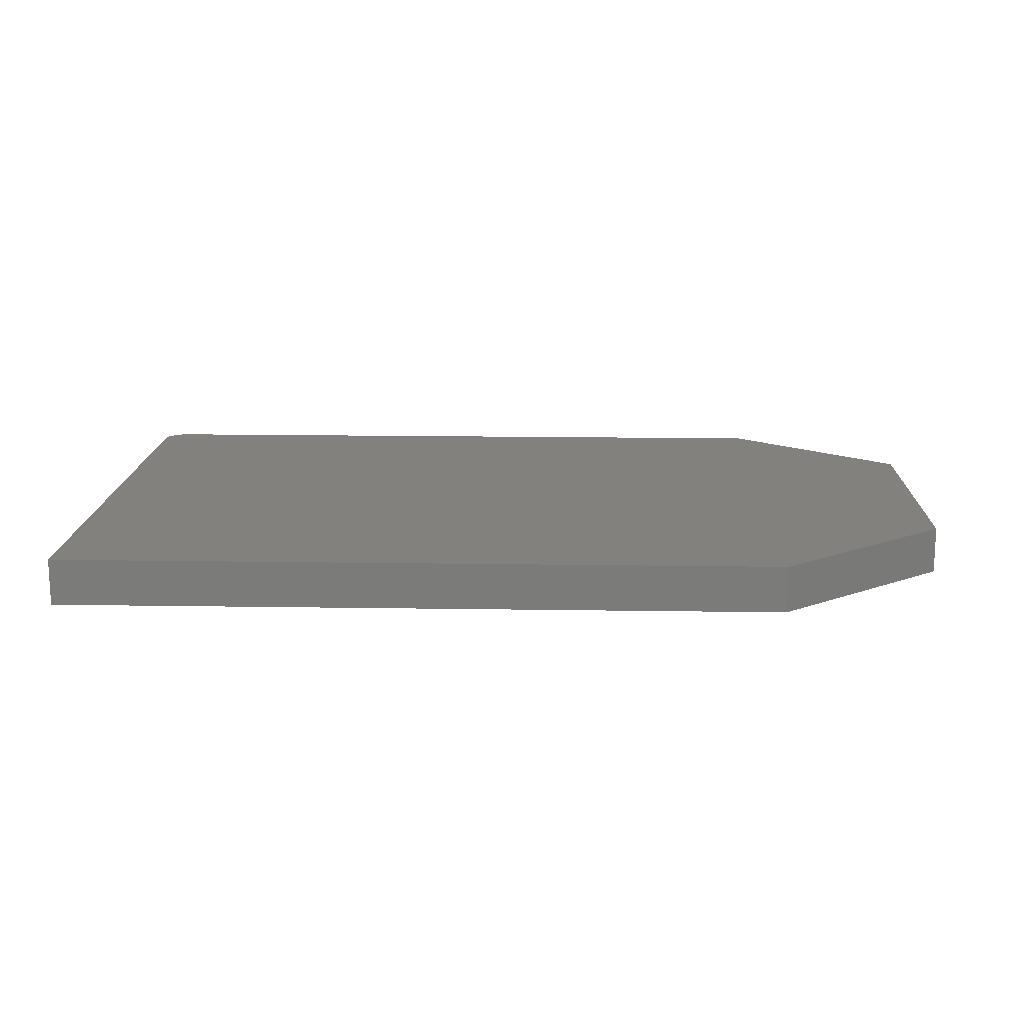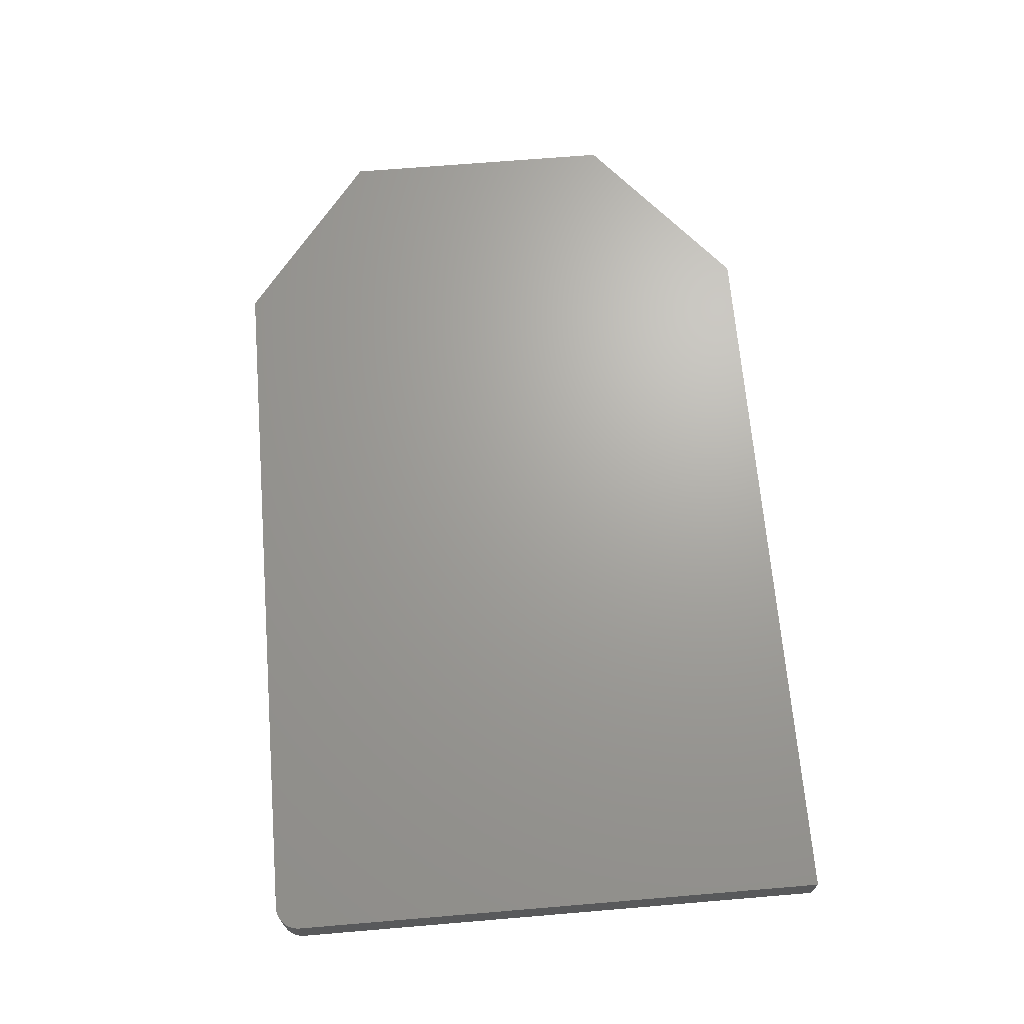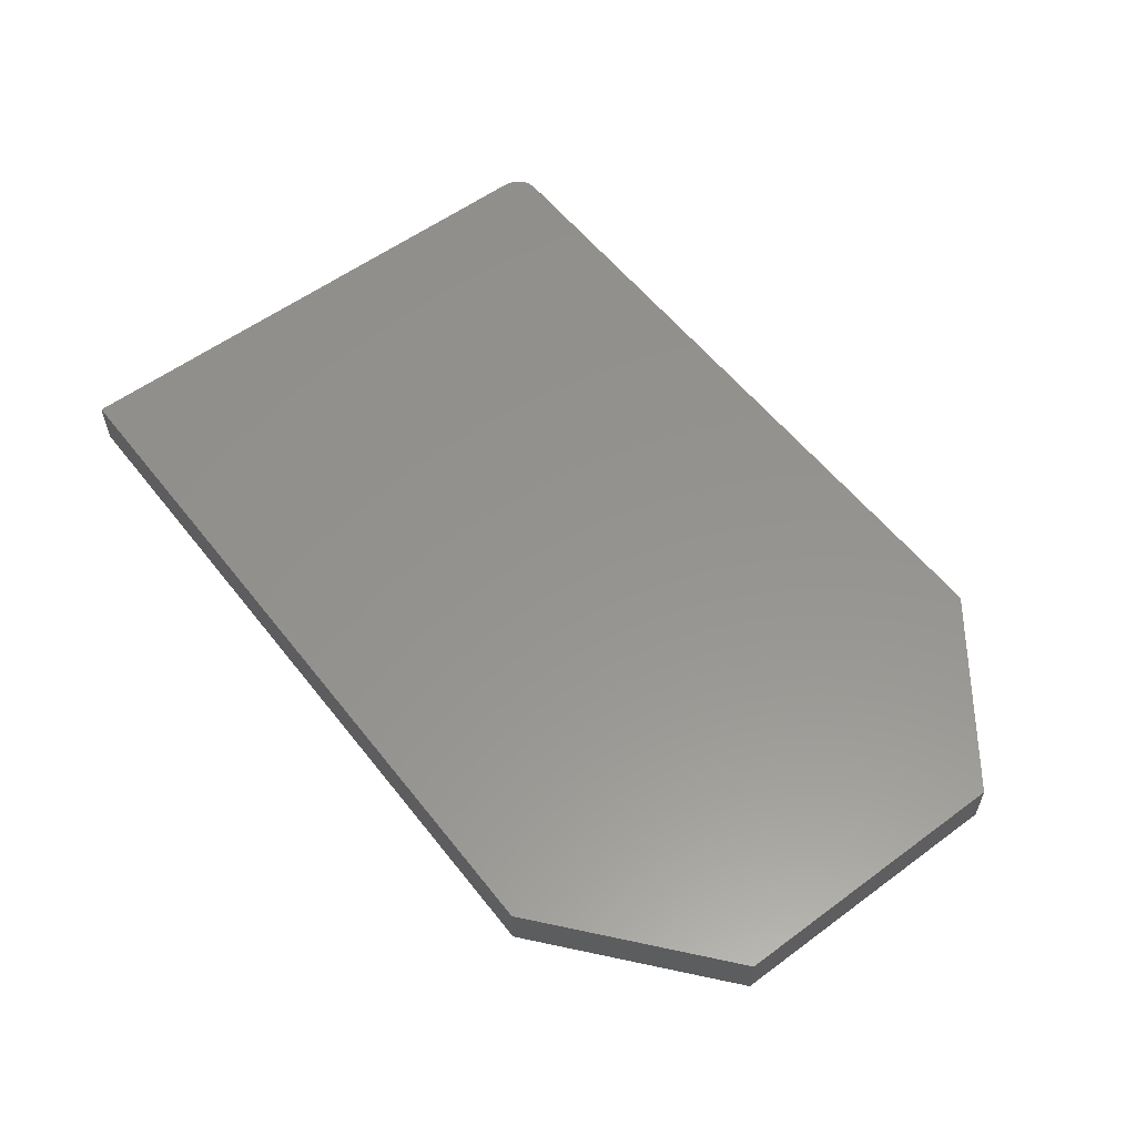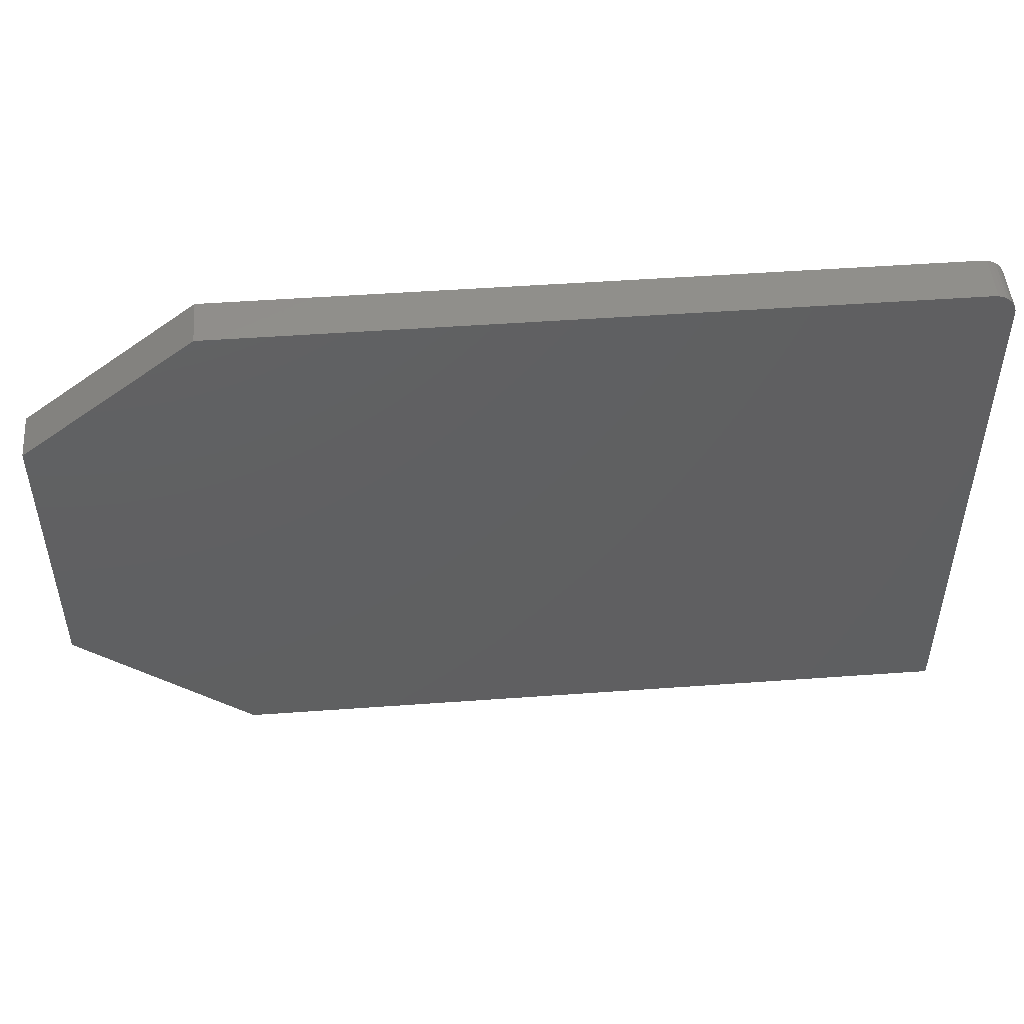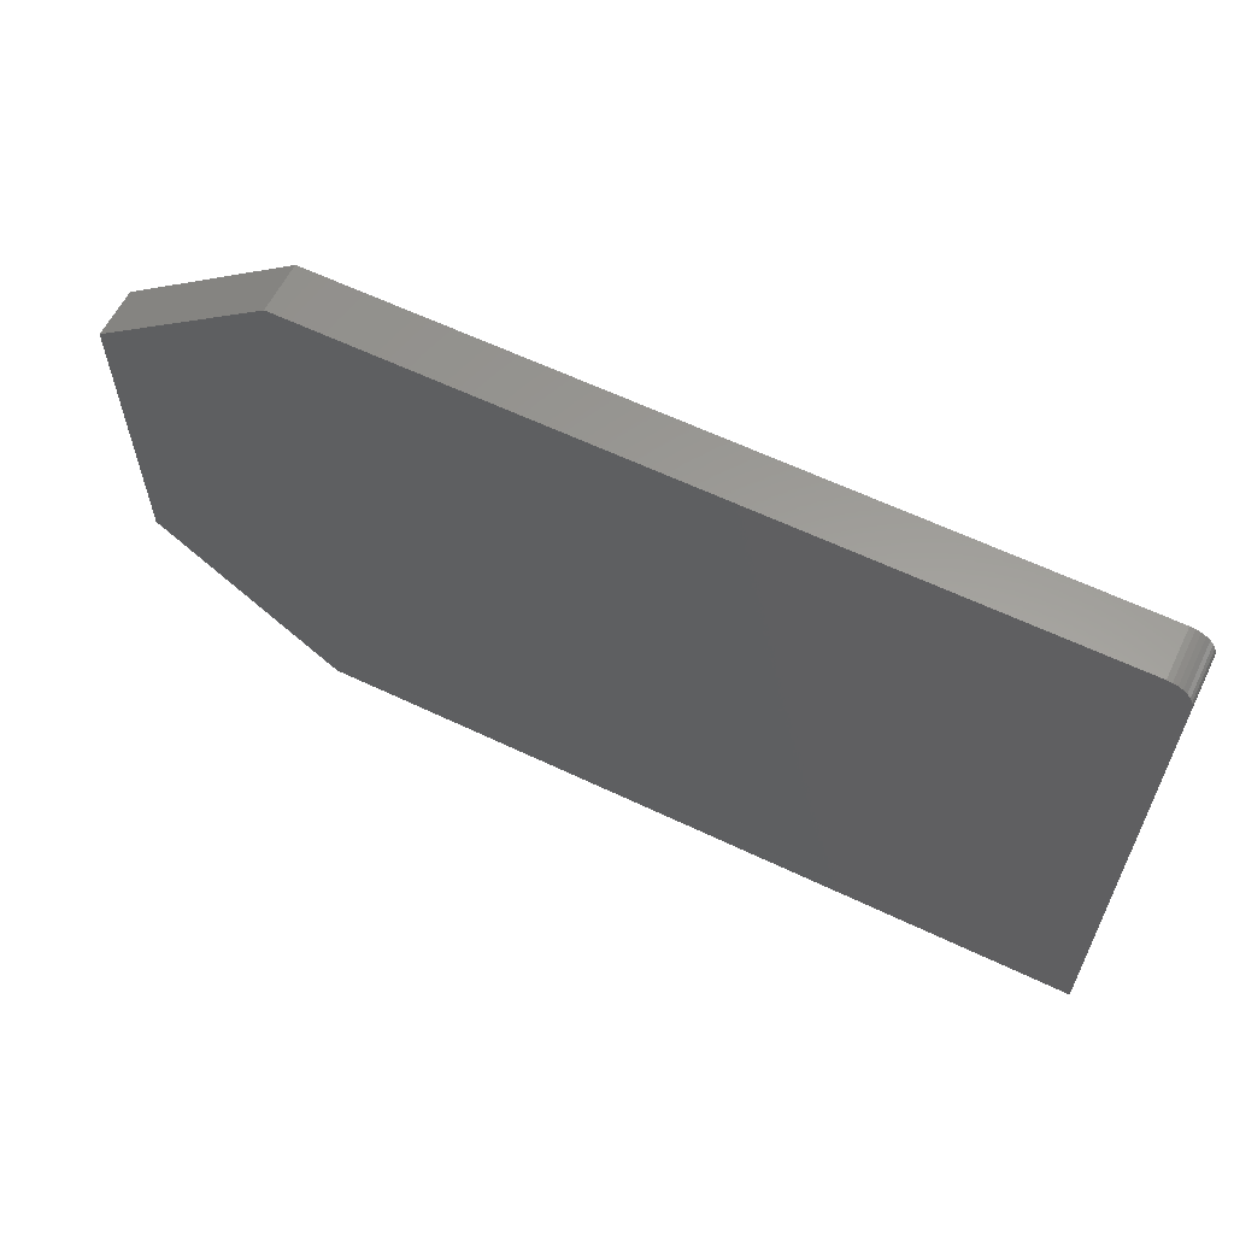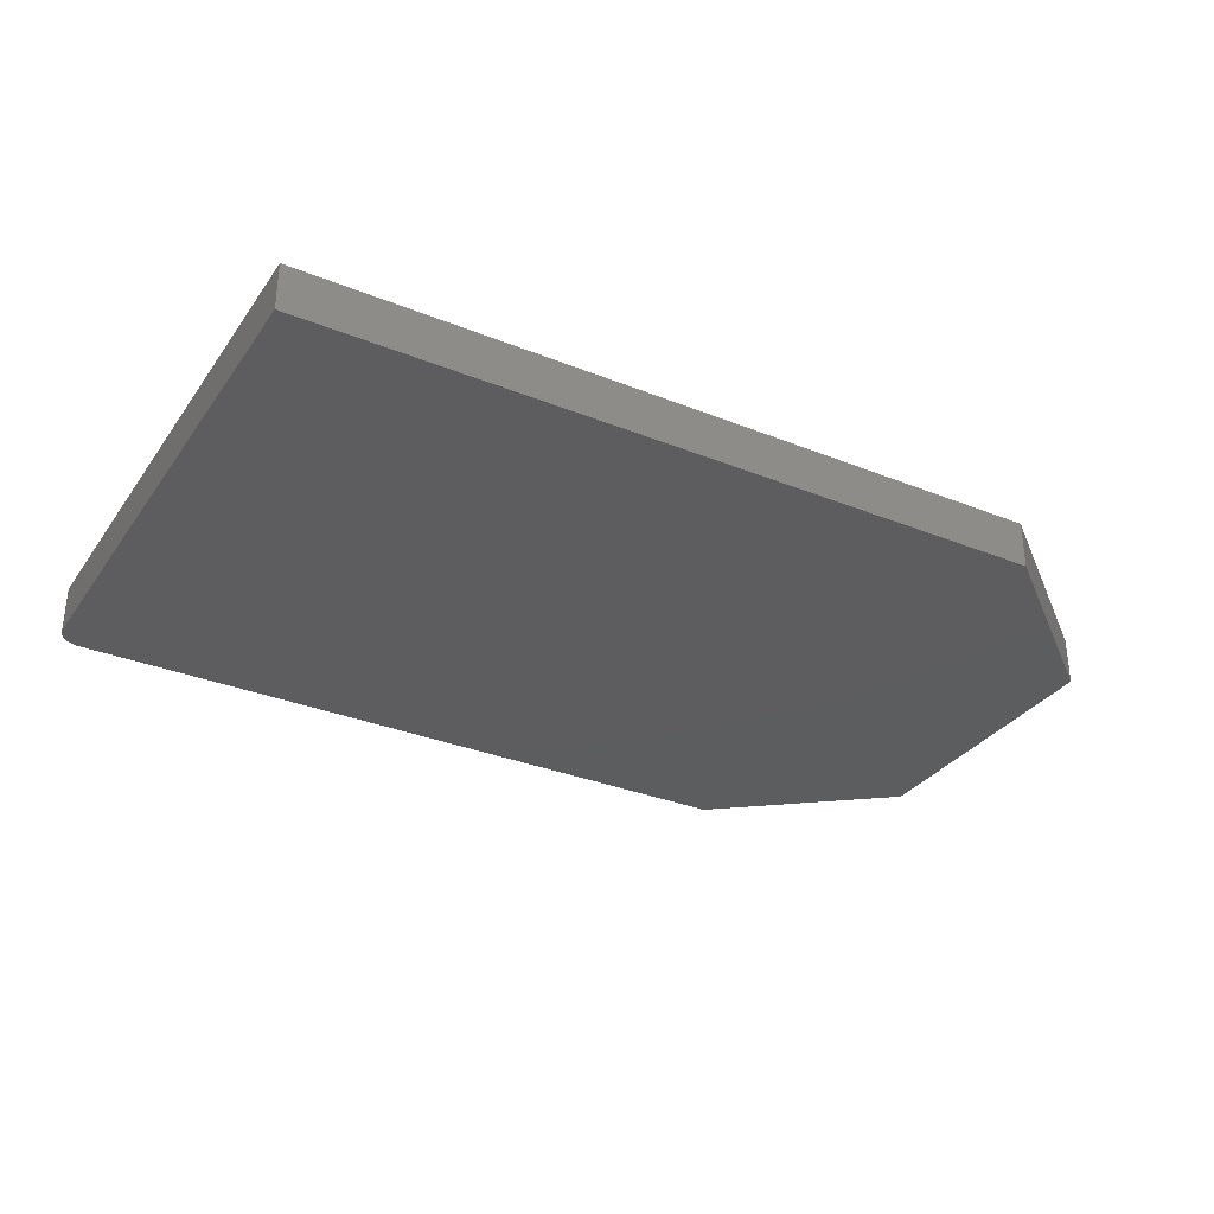
<metadata>
{"format":"stl","ext":"stl","renderer":"f3d","projection":"perspective","resolution":1024,"background":"white","views":[{"elev":15.3,"azim":1.9,"up":"+Z"},{"elev":67.9,"azim":-94.8,"up":"+Z"},{"elev":56.8,"azim":52.4,"up":"+Z"},{"elev":49.1,"azim":175.4,"up":"+Y"},{"elev":60.3,"azim":-153.9,"up":"+Y"},{"elev":-32.3,"azim":-29.4,"up":"+Z"}]}
</metadata>
<code>
# stl→obj: 28 verts, 52 faces
v 0.01562 -0.001398 0.03125
v 0.01258 -0.001698 0.03125
v 0.009646 -0.002587 0.03125
v 0.4876 -0.001398 0.03125
v 0.006944 -0.004031 0.03125
v 0.004576 -0.005974 0.03125
v 0.002633 -0.008342 0.03125
v 0.001189 -0.01104 0.03125
v 0.0003002 -0.01397 0.03125
v 0 -0.01702 0.03125
v 0.6016 -0.09005 0.03125
v 0.6016 -0.28 0.03125
v 0 -0.375 0.03125
v 0.4876 -0.375 0.03125
v 0.009646 -0.002587 0
v 0.01258 -0.001698 0
v 0.01562 -0.001398 0
v 0.4876 -0.001398 0
v 0.6016 -0.09005 0
v 0 -0.01702 0
v 0.0003002 -0.01397 0
v 0.001189 -0.01104 0
v 0.002633 -0.008342 0
v 0.004576 -0.005974 0
v 0.006944 -0.004031 0
v 0.4876 -0.375 0
v 0 -0.375 0
v 0.6016 -0.28 0
f 1 2 3
f 4 1 3
f 4 3 5
f 4 5 6
f 4 6 7
f 4 7 8
f 4 8 9
f 4 9 10
f 4 10 11
f 11 10 12
f 12 10 13
f 12 13 14
f 15 16 17
f 18 19 20
f 18 20 21
f 18 21 22
f 18 22 23
f 18 23 24
f 18 24 25
f 18 25 15
f 18 15 17
f 26 27 28
f 28 27 20
f 28 20 19
f 10 20 13
f 13 20 27
f 4 18 1
f 1 18 17
f 20 10 21
f 21 10 9
f 21 9 22
f 22 9 8
f 22 8 23
f 23 8 7
f 23 7 24
f 24 7 6
f 24 6 25
f 25 6 5
f 25 5 15
f 15 5 3
f 15 3 16
f 16 3 2
f 16 2 17
f 17 2 1
f 11 19 4
f 4 19 18
f 12 28 11
f 11 28 19
f 14 26 12
f 12 26 28
f 13 27 14
f 14 27 26

</code>
